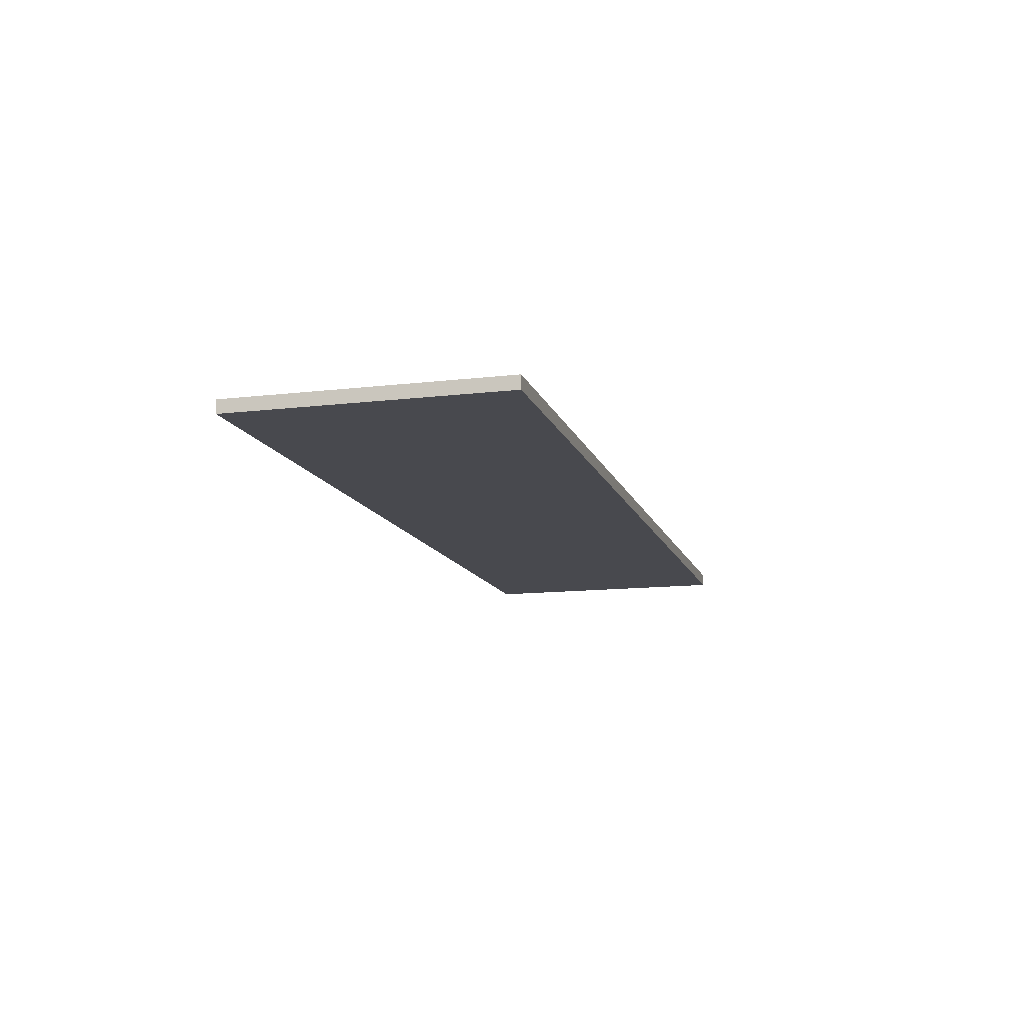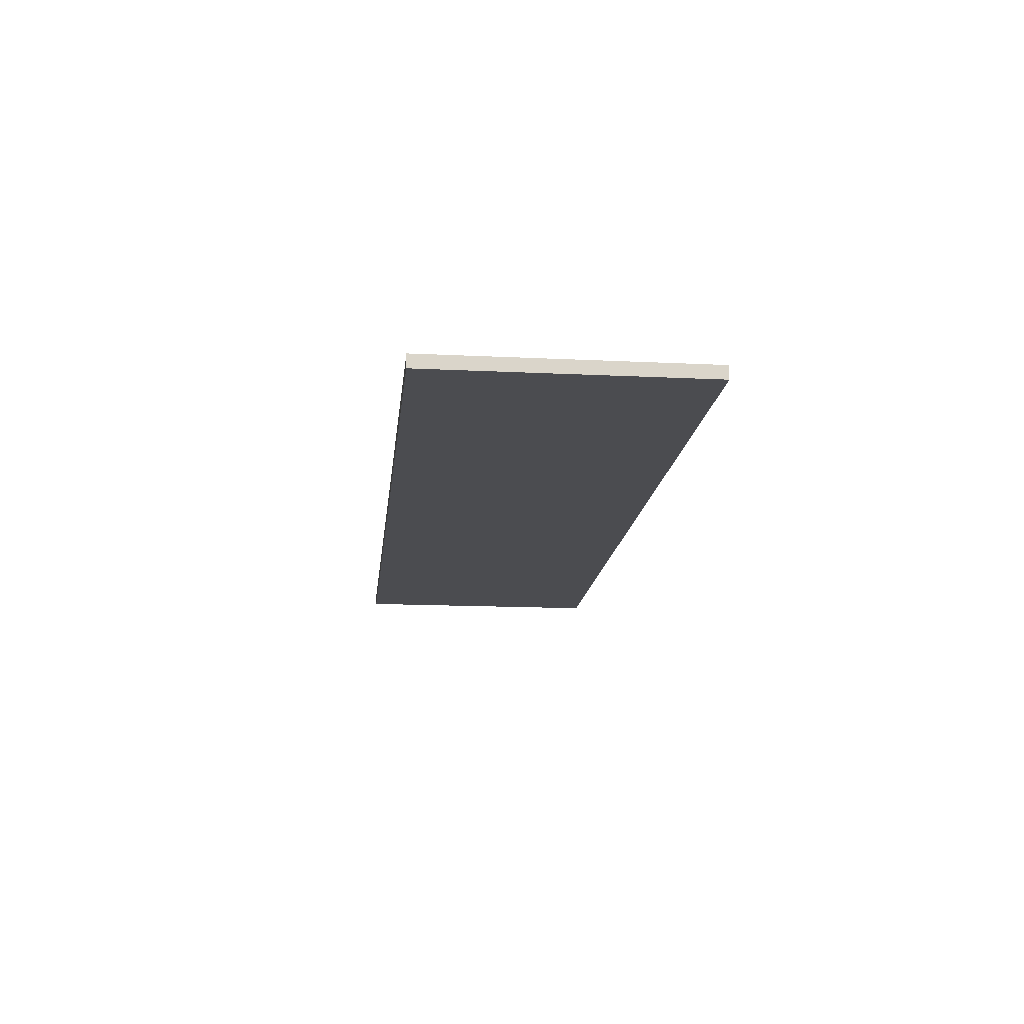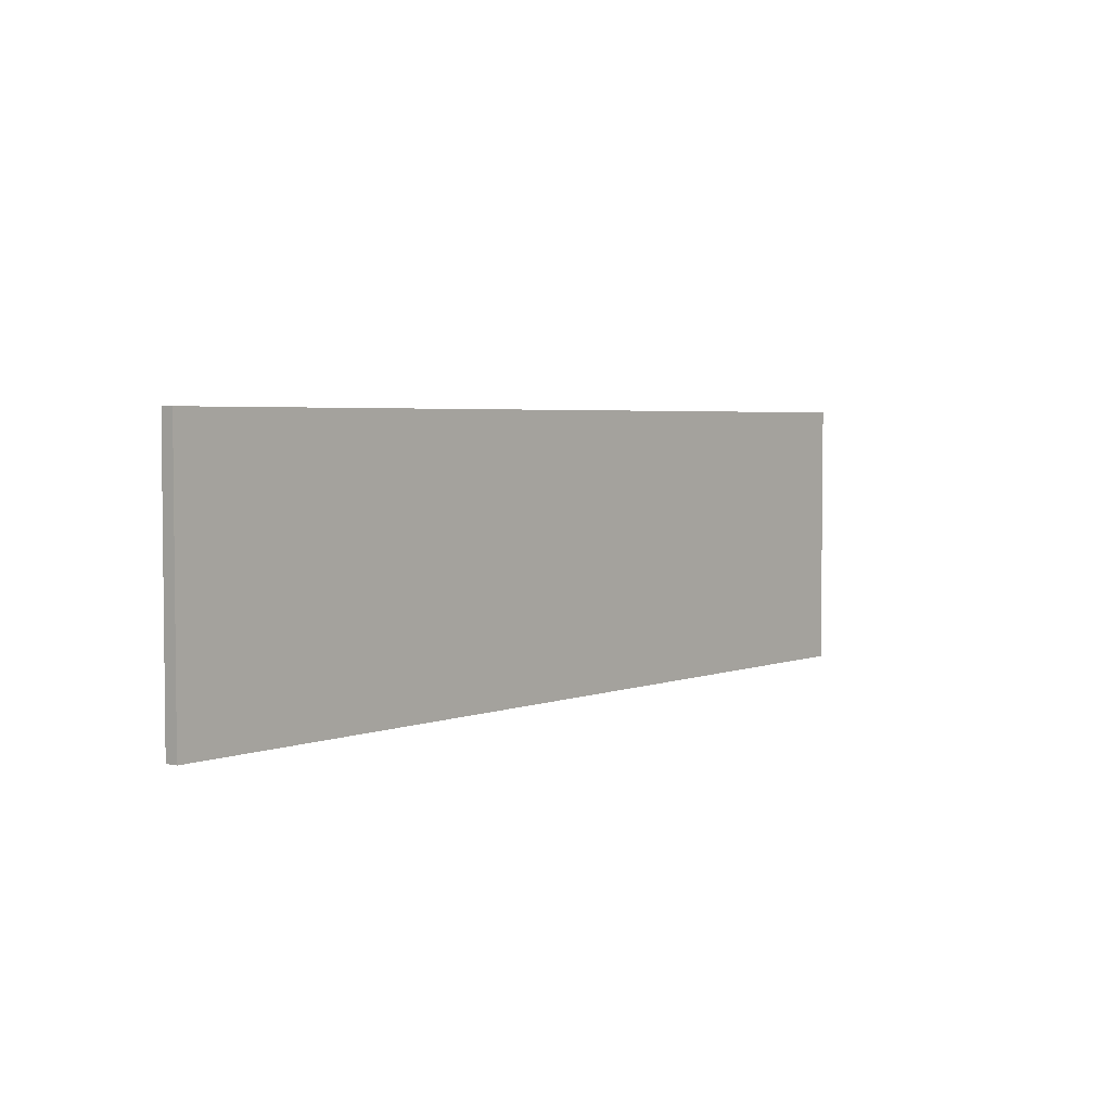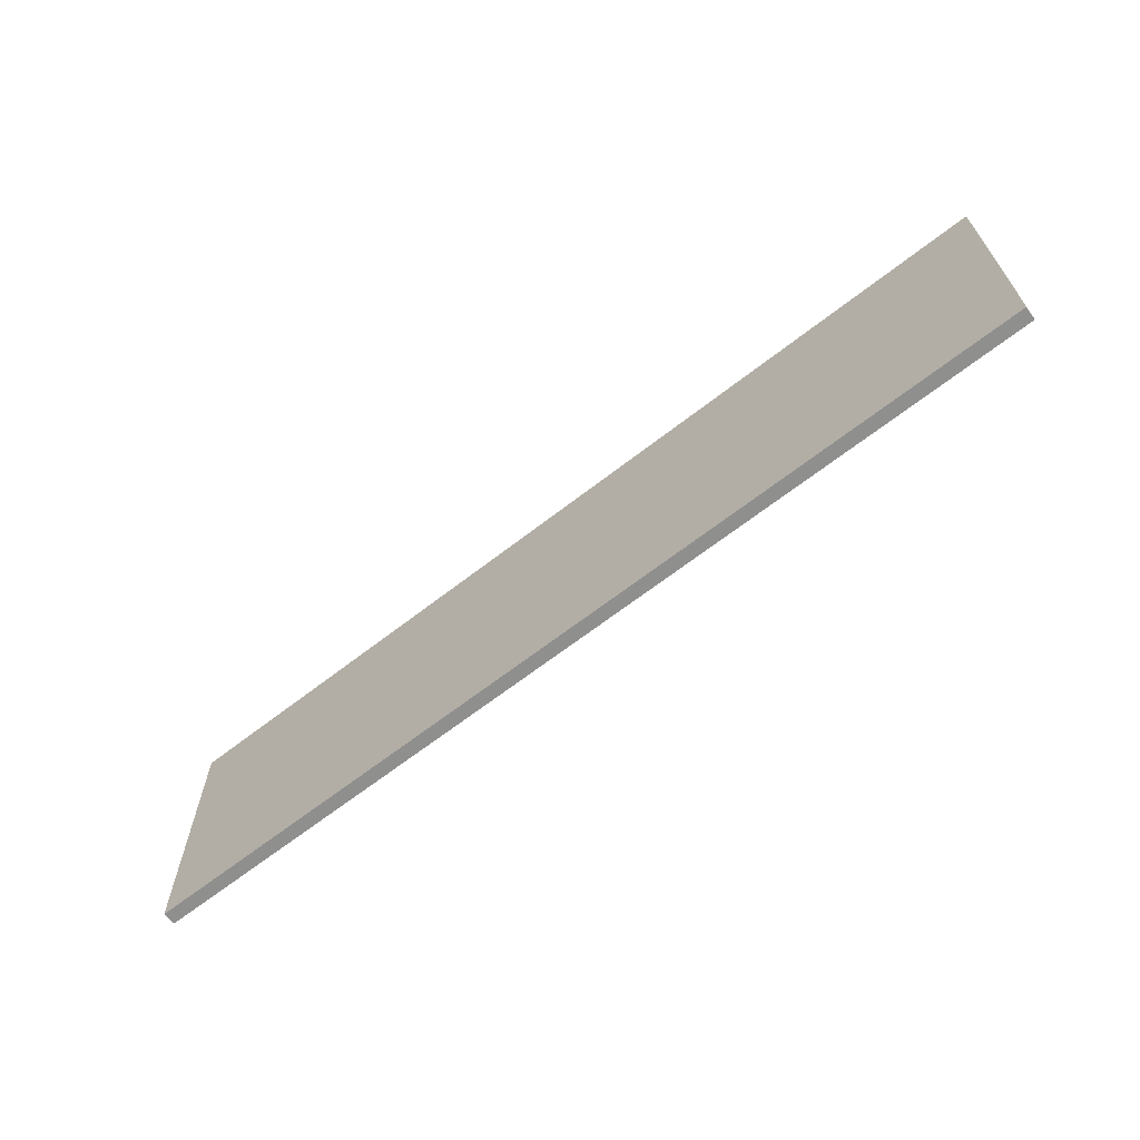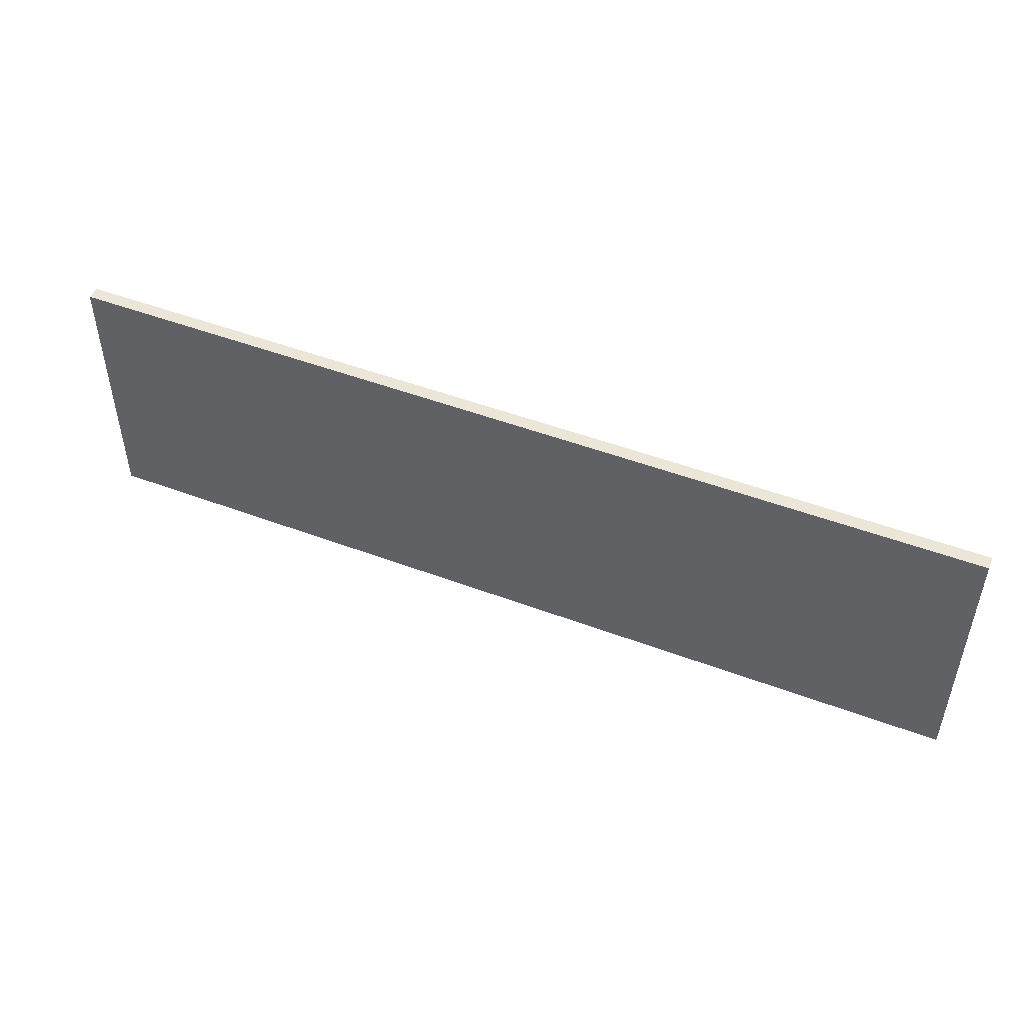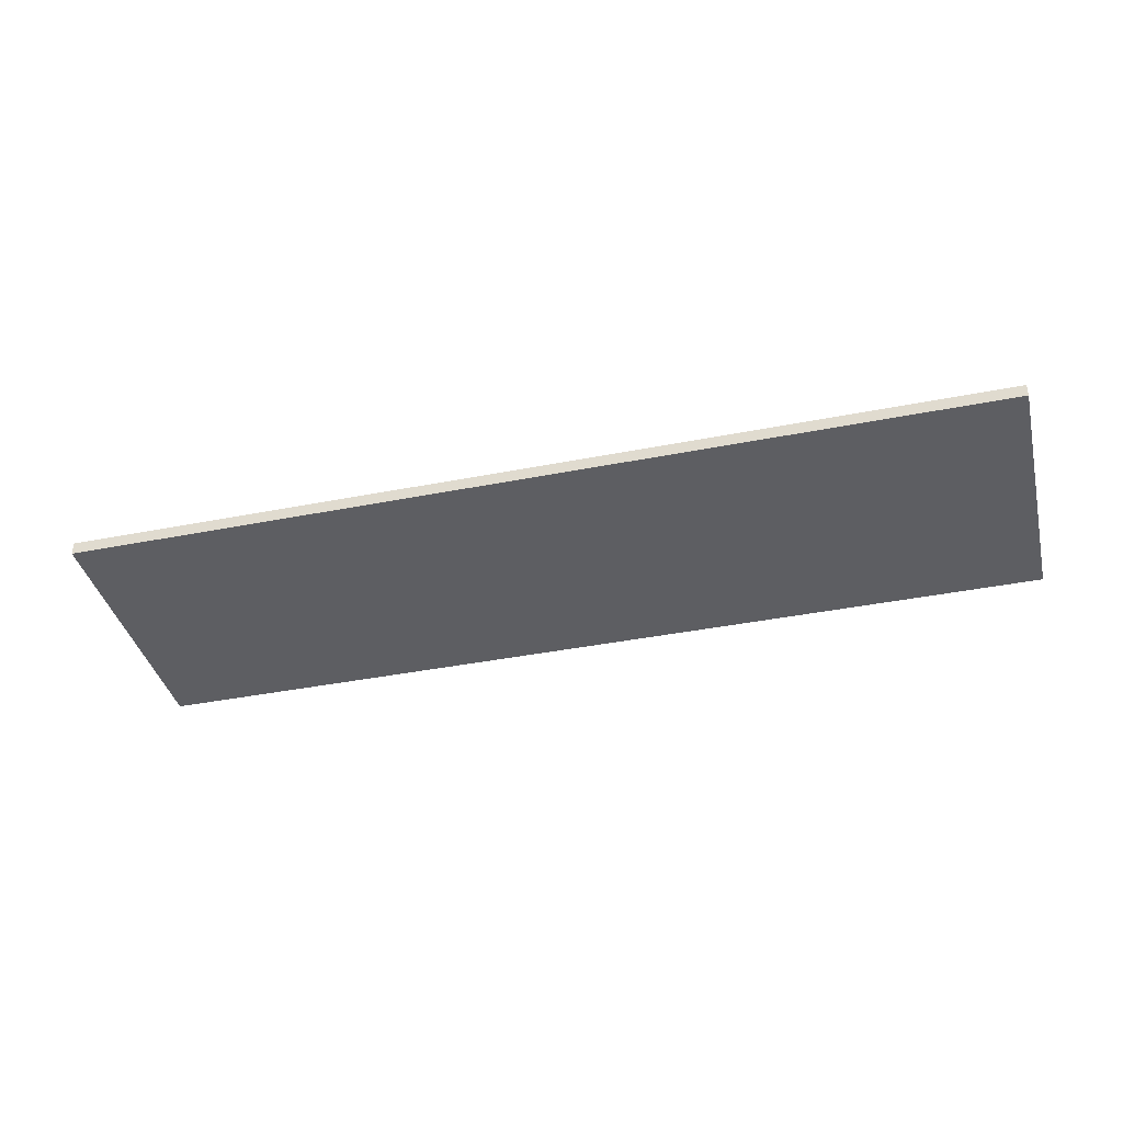
<metadata>
{"format":"obj","ext":"obj","renderer":"f3d","projection":"perspective","resolution":1024,"background":"white","views":[{"elev":-12.7,"azim":105.4,"up":"+Z"},{"elev":-15.2,"azim":84.1,"up":"+Z"},{"elev":3.7,"azim":128.9,"up":"+Y"},{"elev":-65.1,"azim":-141.8,"up":"+Y"},{"elev":48.9,"azim":22.7,"up":"+Y"},{"elev":-39.2,"azim":13.9,"up":"+Z"}]}
</metadata>
<code>
v -0.04468 0.3565 0.1294
v -0.04468 0.3817 0.1294
v 0.04184 0.3565 0.1294
v 0.04184 0.3817 0.1294
v -0.04468 0.3565 0.1282
v -0.04468 0.3817 0.1282
v 0.04184 0.3565 0.1282
v 0.04184 0.3817 0.1282
f 3 2 1
f 2 5 1
f 6 7 5
f 7 4 3
f 5 3 1
f 4 6 2
f 3 4 2
f 2 6 5
f 6 8 7
f 7 8 4
f 5 7 3
f 4 8 6

</code>
